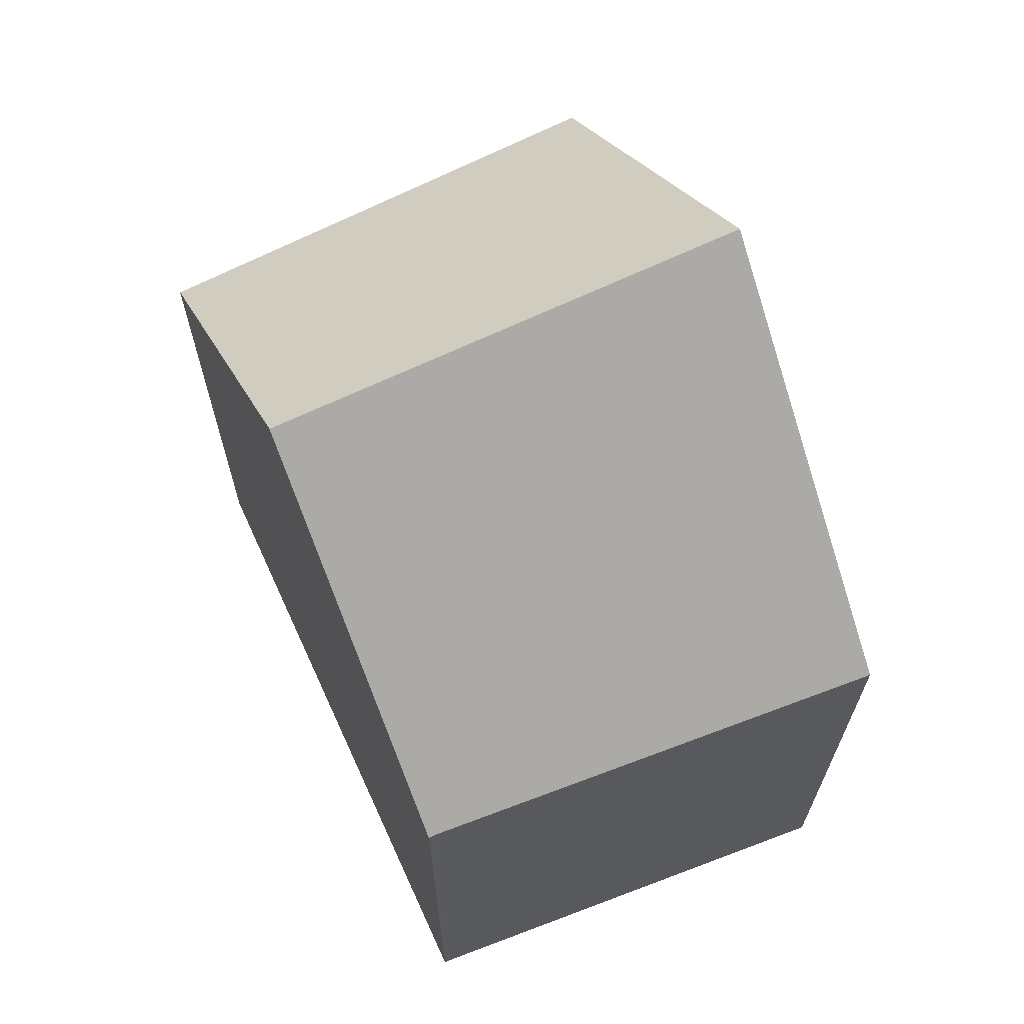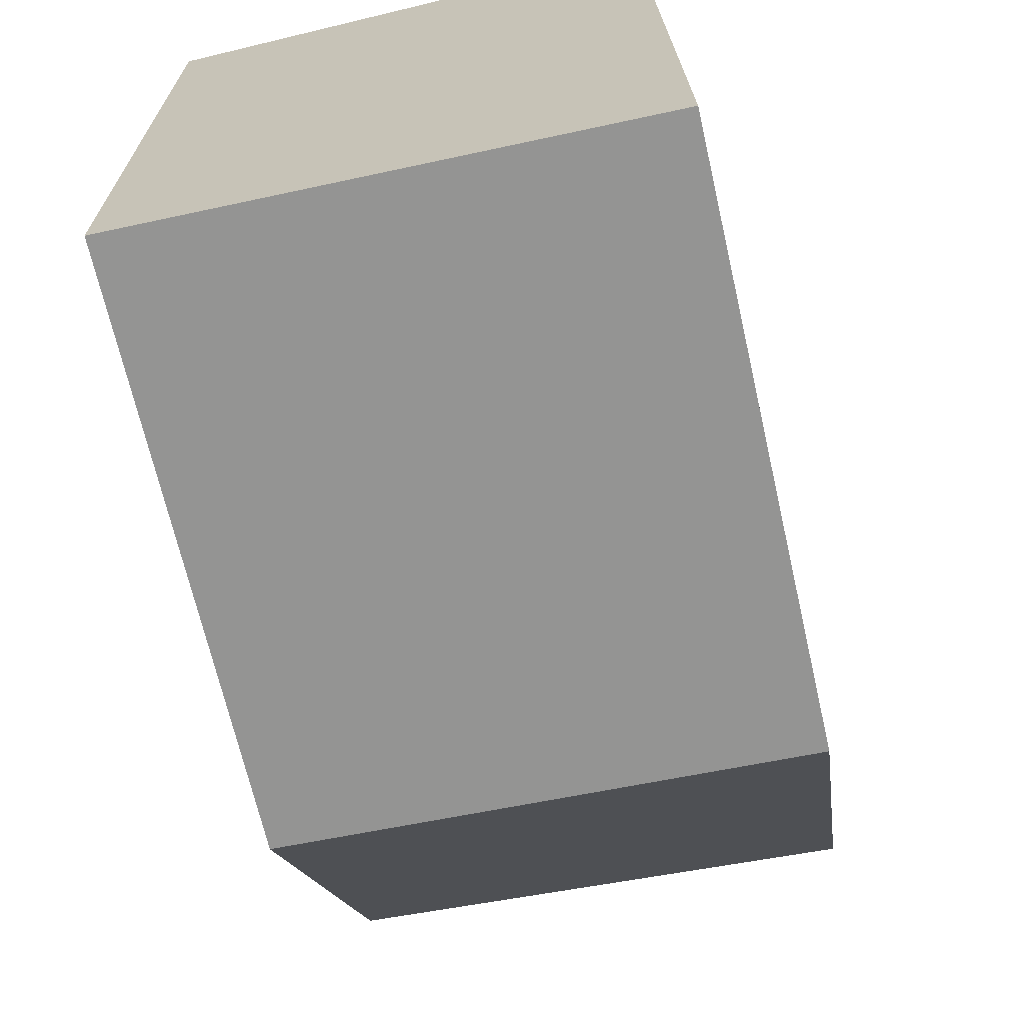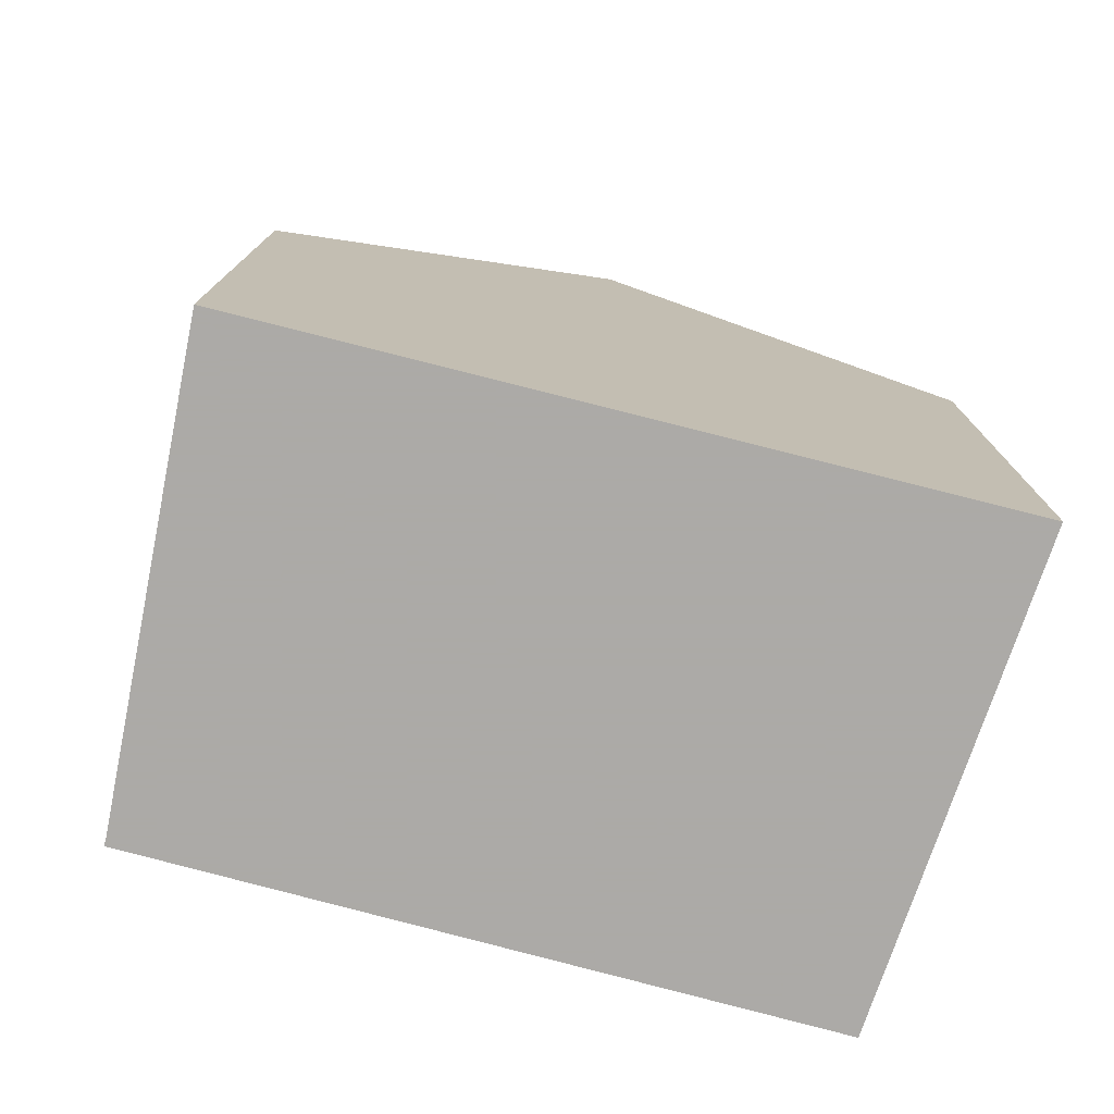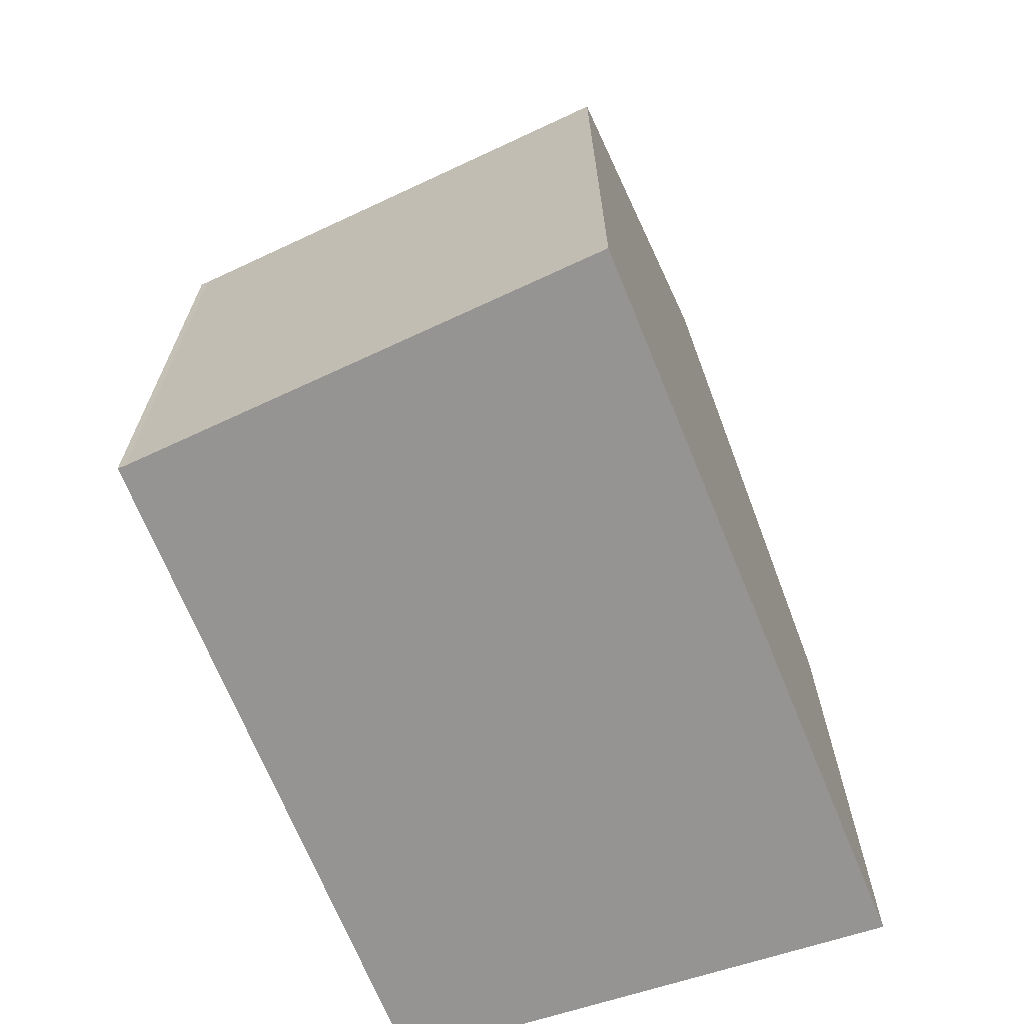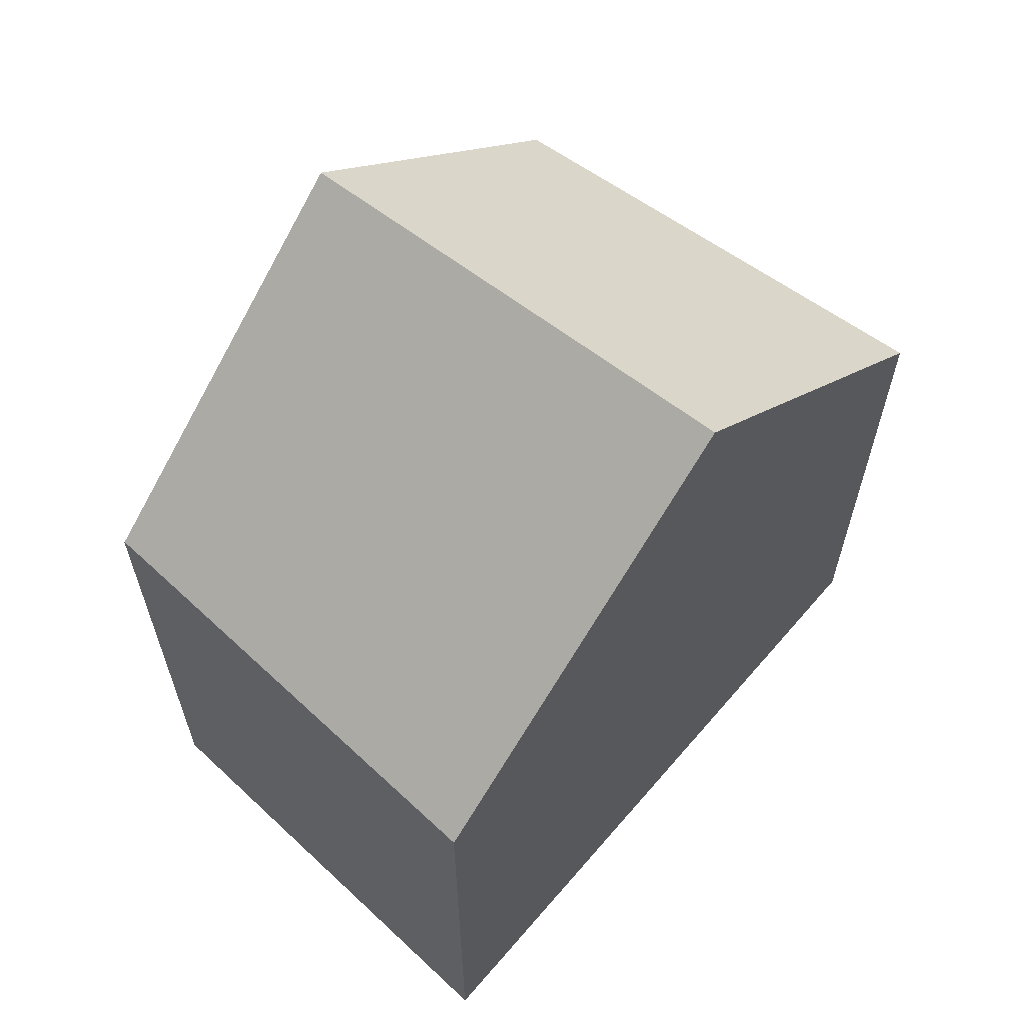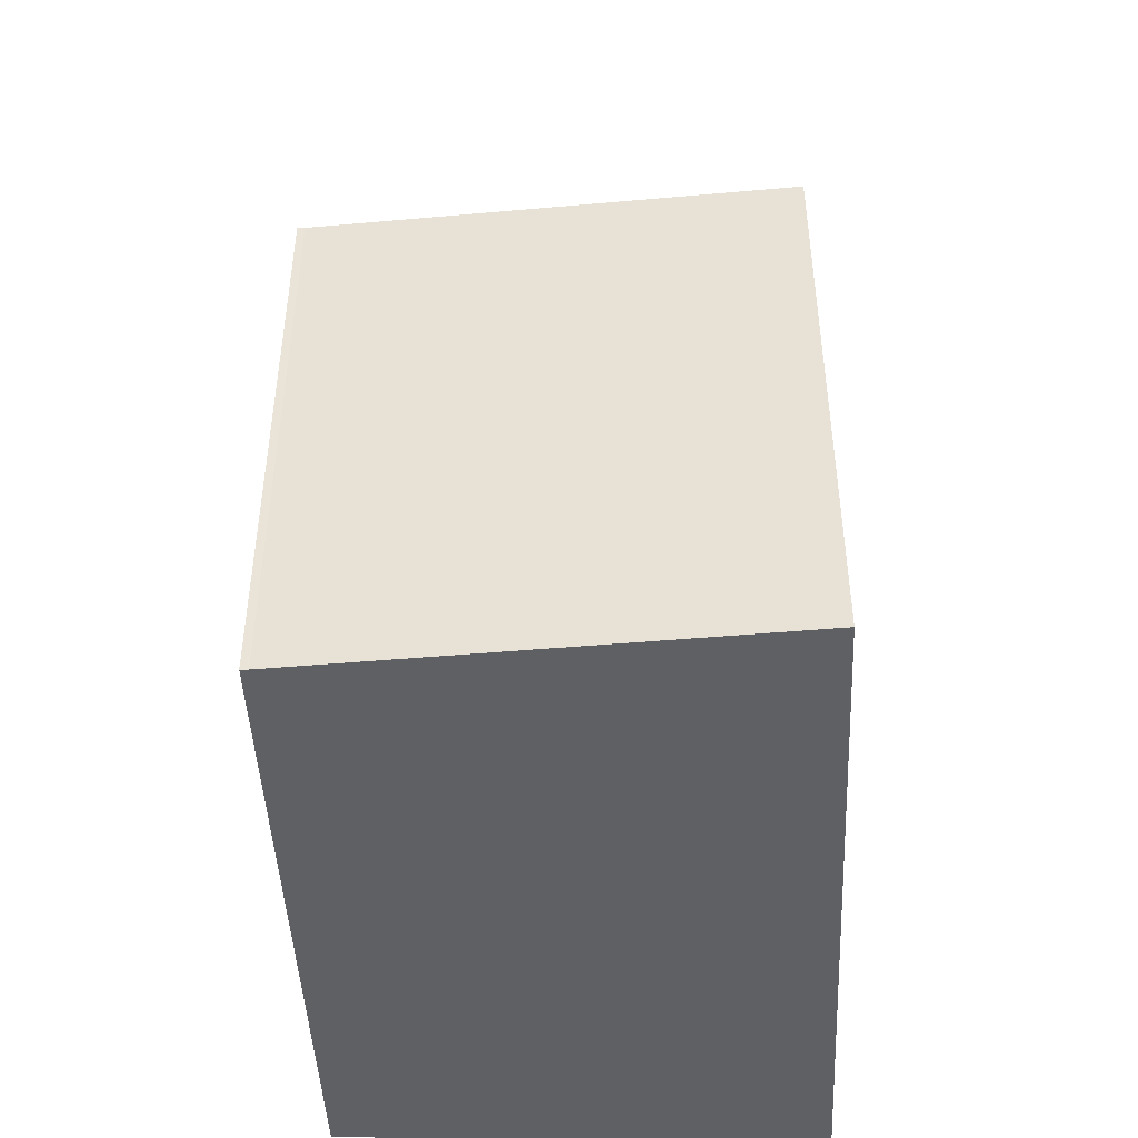
<metadata>
{"format":"obj","ext":"obj","renderer":"f3d","projection":"perspective","resolution":1024,"background":"white","views":[{"elev":65.9,"azim":-24.7,"up":"+Y"},{"elev":-68.2,"azim":12.9,"up":"+Z"},{"elev":-76.0,"azim":74.7,"up":"+Y"},{"elev":-67.2,"azim":21.2,"up":"+Y"},{"elev":61.9,"azim":39.5,"up":"+Y"},{"elev":-44.8,"azim":2.0,"up":"+Y"}]}
</metadata>
<code>
v 3.849 -0.1288 -4.048
v 3.848 -0.1288 -4.048
v 3.848 -0.1639 -4.048
v 3.849 -0.1639 -4.048
v 3.878 -0.1288 -4.046
v 3.878 -0.1639 -4.046
v 3.878 -0.1096 -4.069
v 3.848 -0.1111 -4.069
v 3.848 -0.1111 -4.069
v 3.848 -0.1288 -4.09
v 3.848 -0.1639 -4.09
v 3.848 -0.1639 -4.048
v 3.848 -0.1288 -4.048
v 3.849 -0.1639 -4.048
v 3.848 -0.1639 -4.048
v 3.848 -0.1639 -4.09
v 3.878 -0.1639 -4.046
v 3.879 -0.1639 -4.092
v 3.878 -0.1096 -4.069
v 3.878 -0.1288 -4.046
v 3.878 -0.1639 -4.046
v 3.879 -0.1639 -4.092
v 3.879 -0.1288 -4.092
v 3.848 -0.1288 -4.09
v 3.879 -0.1288 -4.092
v 3.879 -0.1639 -4.092
v 3.848 -0.1639 -4.09
f 1 2 3
f 1 3 4
f 5 1 4
f 5 4 6
f 1 7 8
f 1 5 7
f 2 1 8
f 9 10 11
f 9 11 12
f 9 12 13
f 14 15 16
f 17 14 16
f 18 17 16
f 19 20 21
f 19 21 22
f 19 22 23
f 23 10 8
f 23 8 7
f 24 25 26
f 24 26 27

</code>
